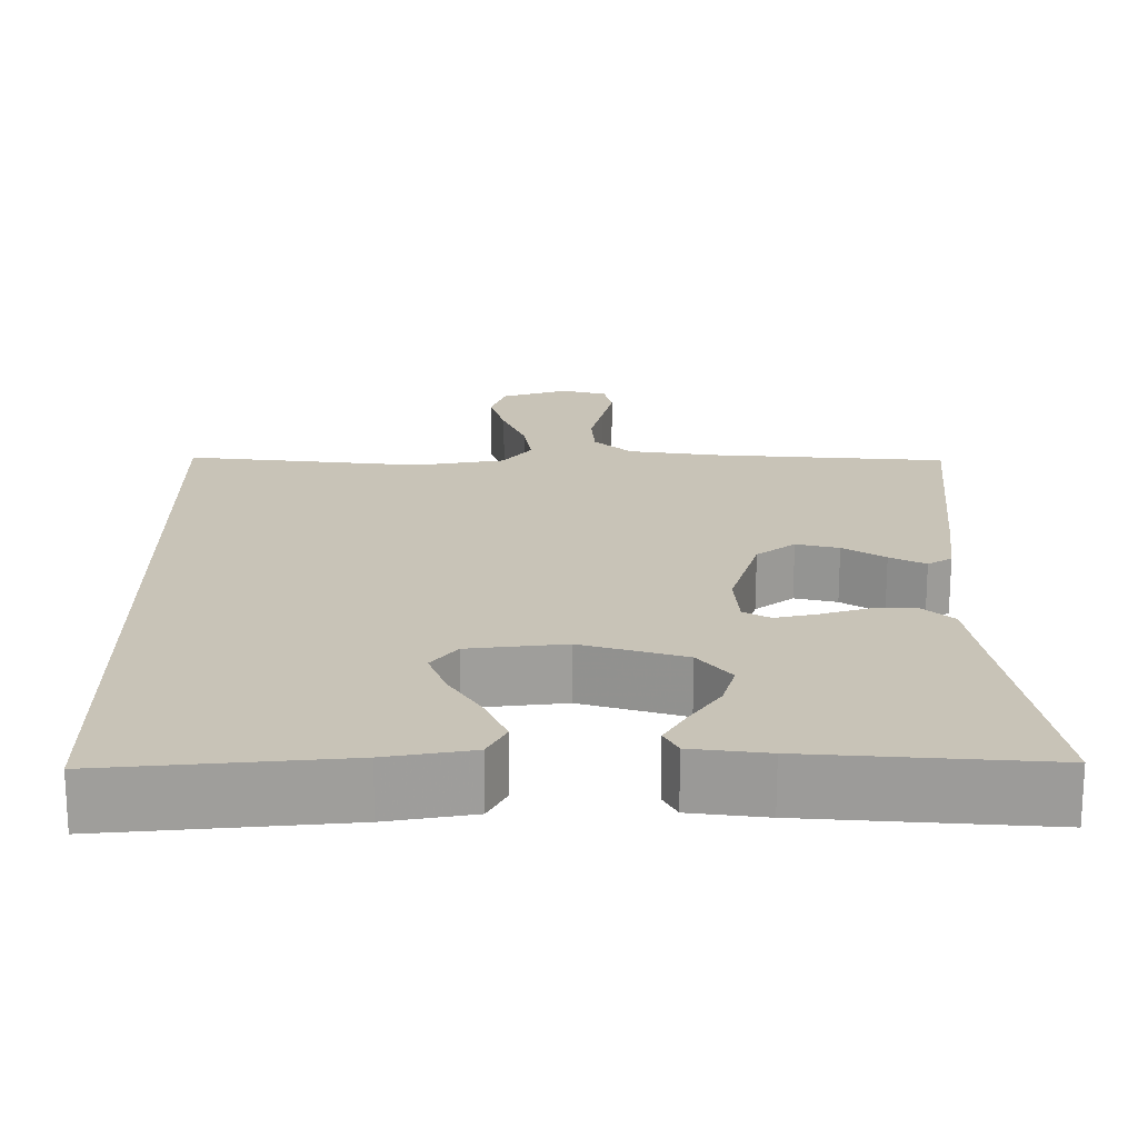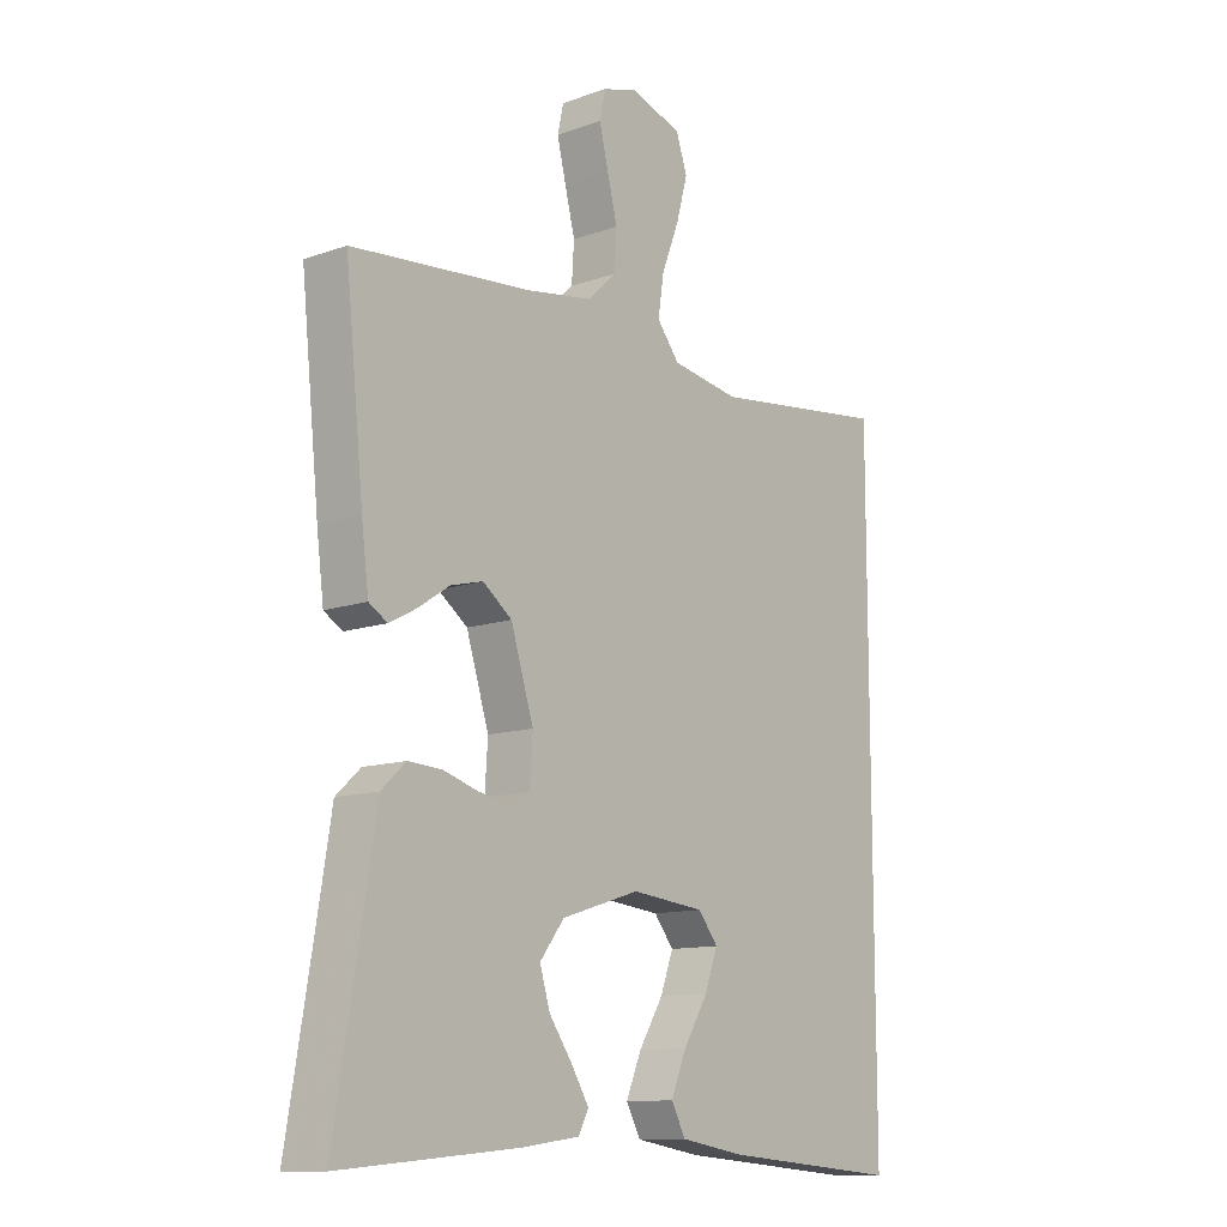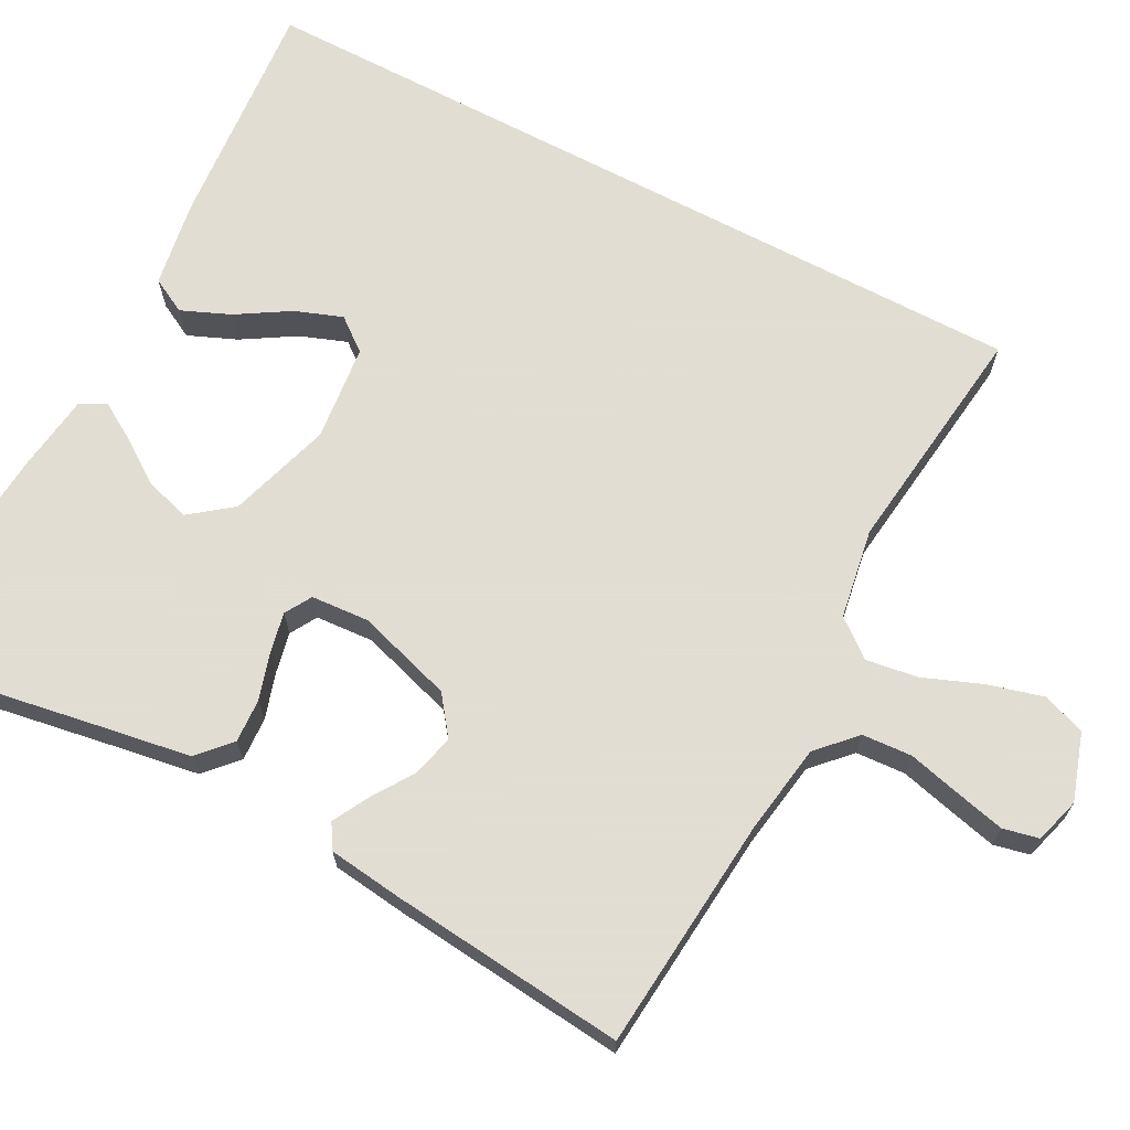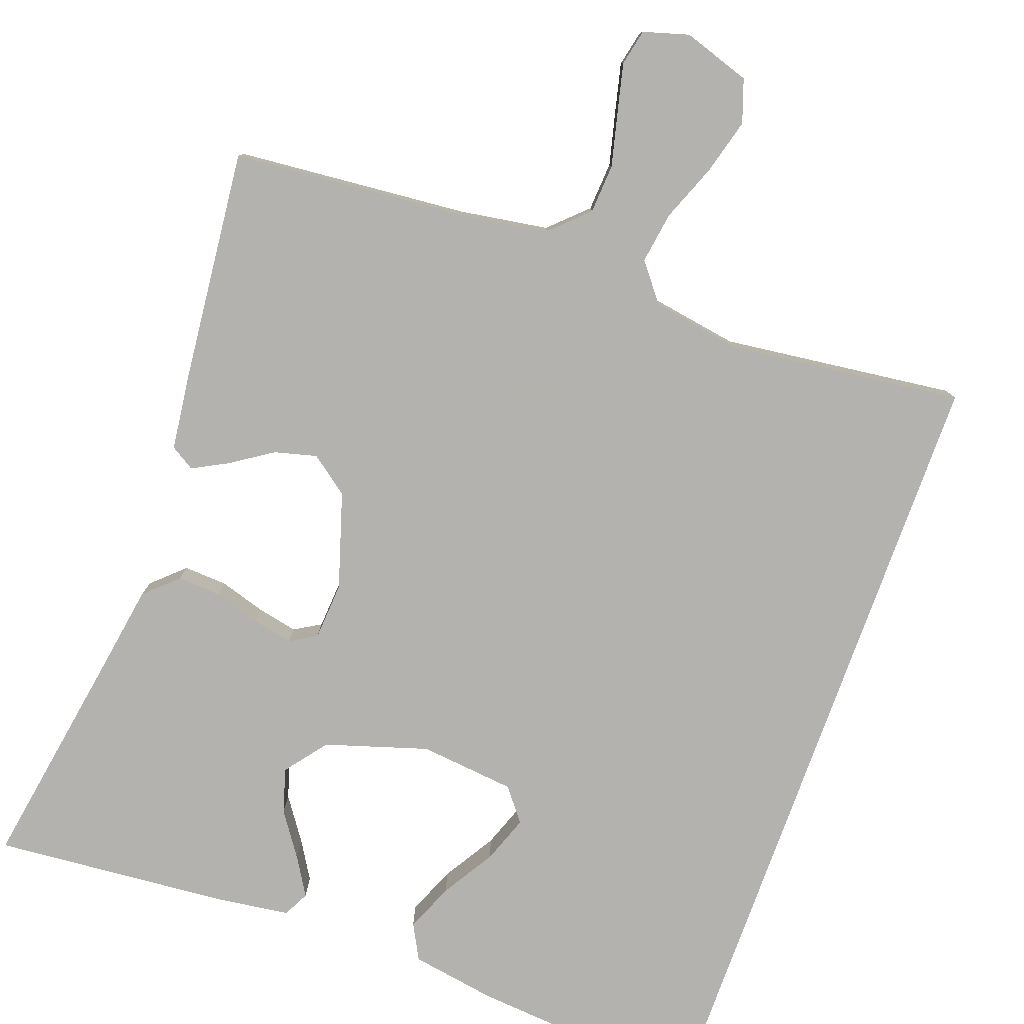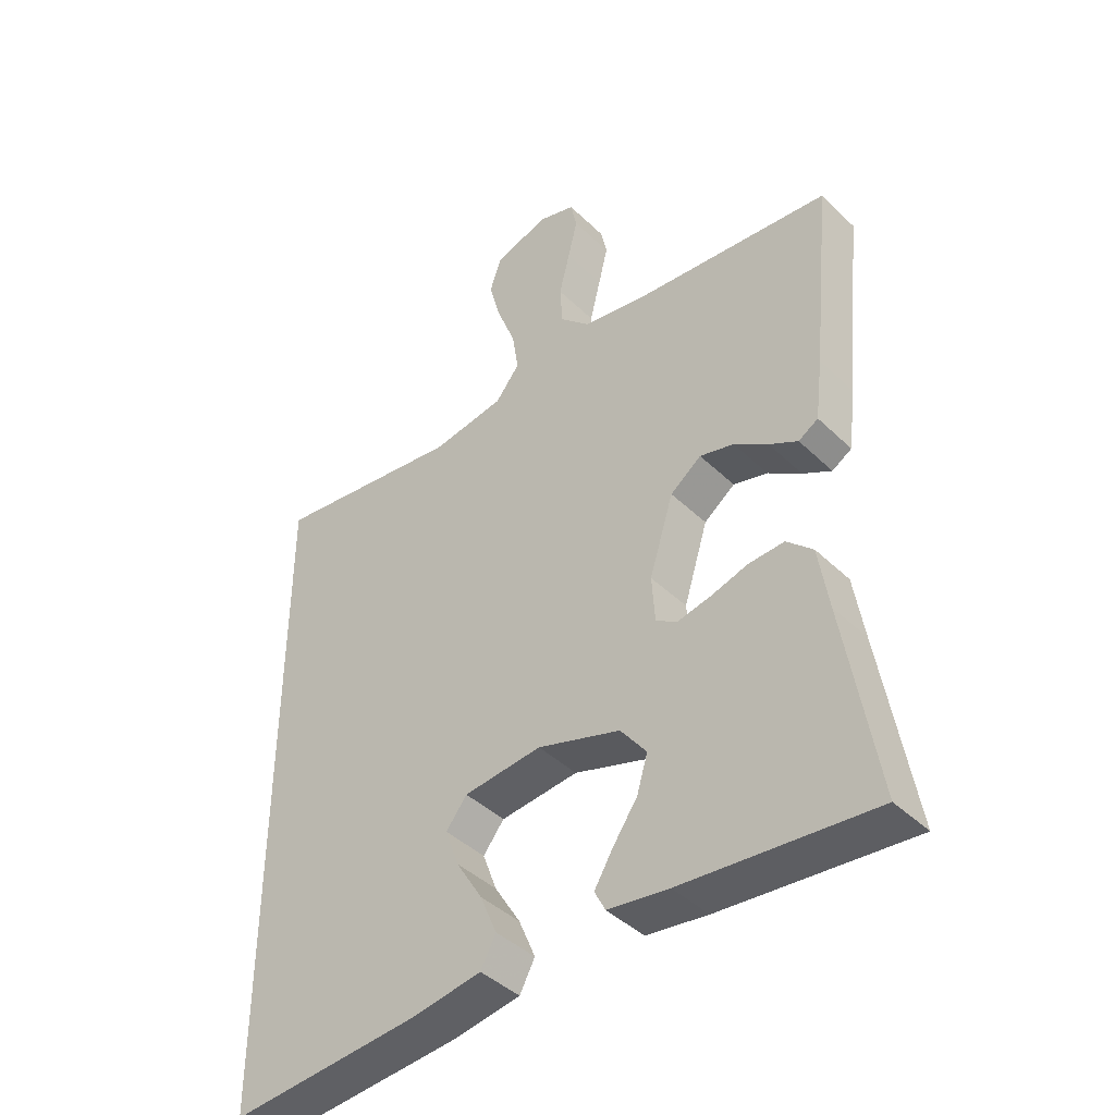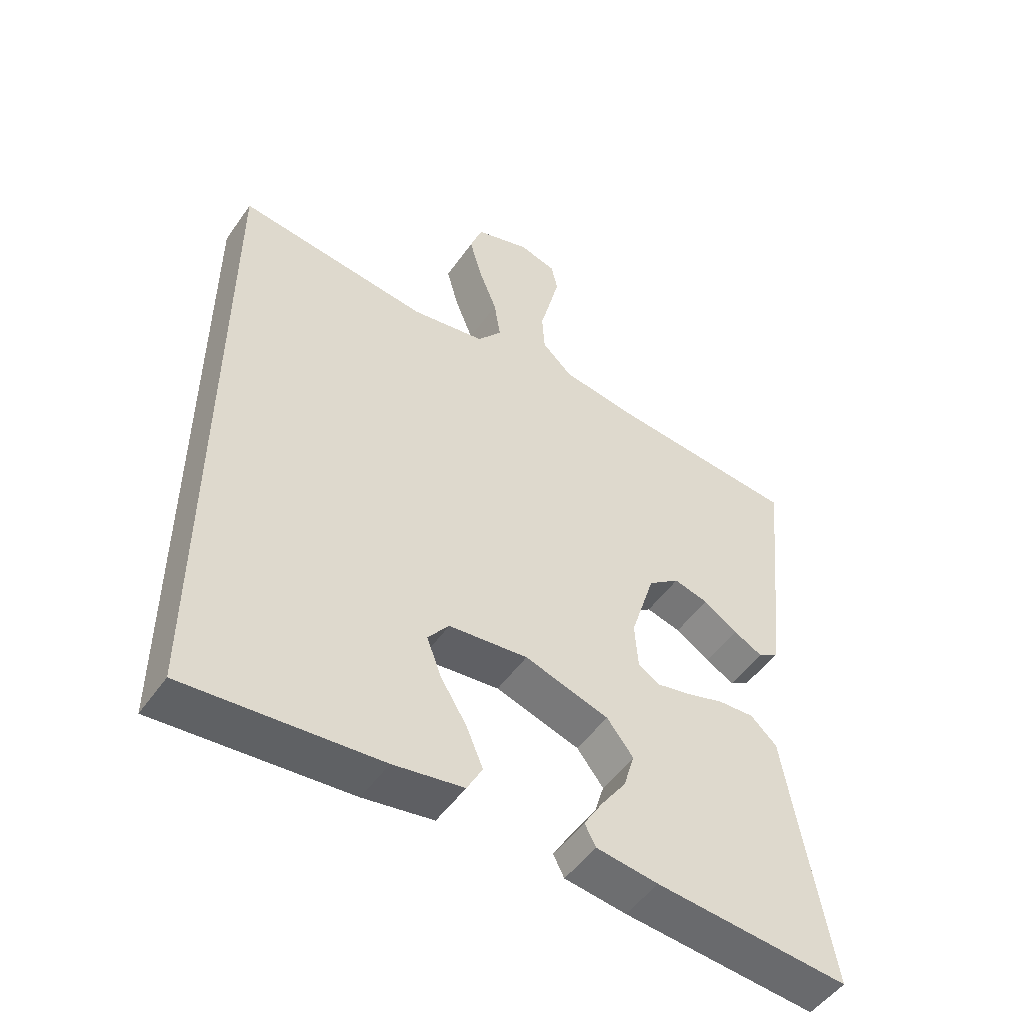
<metadata>
{"format":"obj","ext":"obj","renderer":"f3d","projection":"perspective","resolution":1024,"background":"white","views":[{"elev":19.6,"azim":179.4,"up":"+Y"},{"elev":-11.9,"azim":-50.1,"up":"+Z"},{"elev":68.1,"azim":-62.2,"up":"+Y"},{"elev":-79.7,"azim":-19.9,"up":"+Y"},{"elev":-42.2,"azim":-138.8,"up":"+Z"},{"elev":-50.7,"azim":146.1,"up":"+Z"}]}
</metadata>
<code>
v 0.5 0.07 0.523
v 0.5 0.07 -0.505
v 0.2 0.07 -0.48
v 0.091 0.07 -0.462
v 0.067 0.07 -0.417
v 0.093 0.07 -0.355
v 0.134 0.07 -0.288
v 0.156 0.07 -0.228
v 0.123 0.07 -0.186
v 0 0.07 -0.173
v -0.131 0.07 -0.214
v -0.172 0.07 -0.267
v -0.155 0.07 -0.324
v -0.116 0.07 -0.38
v -0.087 0.07 -0.428
v -0.104 0.07 -0.461
v -0.2 0.07 -0.474
v -0.5 0.07 -0.5
v -0.45 0.07 -0.2
v -0.434 0.07 -0.1
v -0.393 0.07 -0.062
v -0.337 0.07 -0.065
v -0.278 0.07 -0.083
v -0.226 0.07 -0.094
v -0.192 0.07 -0.074
v -0.187 0.07 0
v -0.225 0.07 0.122
v -0.274 0.07 0.159
v -0.328 0.07 0.145
v -0.381 0.07 0.11
v -0.426 0.07 0.086
v -0.457 0.07 0.105
v -0.469 0.07 0.2
v -0.5 0.07 0.5
v -0.2 0.07 0.527
v -0.087 0.07 0.545
v -0.04 0.07 0.59
v -0.036 0.07 0.653
v -0.053 0.07 0.721
v -0.068 0.07 0.783
v -0.058 0.07 0.829
v 0 0.07 0.846
v 0.086 0.07 0.818
v 0.105 0.07 0.763
v 0.086 0.07 0.693
v 0.057 0.07 0.619
v 0.047 0.07 0.553
v 0.085 0.07 0.505
v 0.2 0.07 0.486
v 0.5 0 0.523
v 0.5 0 -0.505
v 0.2 0 -0.48
v 0.091 0 -0.462
v 0.067 0 -0.417
v 0.093 0 -0.355
v 0.134 0 -0.288
v 0.156 0 -0.228
v 0.123 0 -0.186
v 0 0 -0.173
v -0.131 0 -0.214
v -0.172 0 -0.267
v -0.155 0 -0.324
v -0.116 0 -0.38
v -0.087 0 -0.428
v -0.104 0 -0.461
v -0.2 0 -0.474
v -0.5 0 -0.5
v -0.45 0 -0.2
v -0.434 0 -0.1
v -0.393 0 -0.062
v -0.337 0 -0.065
v -0.278 0 -0.083
v -0.226 0 -0.094
v -0.192 0 -0.074
v -0.187 0 0
v -0.225 0 0.122
v -0.274 0 0.159
v -0.328 0 0.145
v -0.381 0 0.11
v -0.426 0 0.086
v -0.457 0 0.105
v -0.469 0 0.2
v -0.5 0 0.5
v -0.2 0 0.527
v -0.087 0 0.545
v -0.04 0 0.59
v -0.036 0 0.653
v -0.053 0 0.721
v -0.068 0 0.783
v -0.058 0 0.829
v 0 0 0.846
v 0.086 0 0.818
v 0.105 0 0.763
v 0.086 0 0.693
v 0.057 0 0.619
v 0.047 0 0.553
v 0.085 0 0.505
v 0.2 0 0.486
f 43 44 45 46
f 43 46 47
f 42 43 47
f 41 42 47
f 38 39 40 41
f 38 41 47
f 37 38 47 48
f 32 33 34 35
f 32 35 36
f 29 30 31 32
f 29 32 36 37
f 20 21 22 23
f 19 20 23 24
f 18 19 24
f 17 18 24 25
f 13 14 15 16
f 13 16 17
f 12 13 17
f 4 5 6 7
f 4 7 8
f 3 4 8
f 49 1 2 3
f 48 49 3 8
f 28 29 37 48
f 27 28 48
f 26 27 48
f 12 17 25 26
f 11 12 26 48
f 10 11 48
f 9 10 48
f 8 9 48
f 95 94 93 92
f 96 95 92
f 96 92 91
f 96 91 90
f 90 89 88 87
f 96 90 87
f 97 96 87 86
f 84 83 82 81
f 85 84 81
f 81 80 79 78
f 86 85 81 78
f 72 71 70 69
f 73 72 69 68
f 73 68 67
f 74 73 67 66
f 65 64 63 62
f 66 65 62
f 66 62 61
f 56 55 54 53
f 57 56 53
f 57 53 52
f 52 51 50 98
f 57 52 98 97
f 97 86 78 77
f 97 77 76
f 97 76 75
f 75 74 66 61
f 97 75 61 60
f 97 60 59
f 97 59 58
f 97 58 57
f 1 50 51 2
f 2 51 52 3
f 3 52 53 4
f 4 53 54 5
f 5 54 55 6
f 6 55 56 7
f 7 56 57 8
f 8 57 58 9
f 9 58 59 10
f 10 59 60 11
f 11 60 61 12
f 12 61 62 13
f 13 62 63 14
f 14 63 64 15
f 15 64 65 16
f 16 65 66 17
f 17 66 67 18
f 18 67 68 19
f 19 68 69 20
f 20 69 70 21
f 21 70 71 22
f 22 71 72 23
f 23 72 73 24
f 24 73 74 25
f 25 74 75 26
f 26 75 76 27
f 27 76 77 28
f 28 77 78 29
f 29 78 79 30
f 30 79 80 31
f 31 80 81 32
f 32 81 82 33
f 33 82 83 34
f 34 83 84 35
f 35 84 85 36
f 36 85 86 37
f 37 86 87 38
f 38 87 88 39
f 39 88 89 40
f 40 89 90 41
f 41 90 91 42
f 42 91 92 43
f 43 92 93 44
f 44 93 94 45
f 45 94 95 46
f 46 95 96 47
f 47 96 97 48
f 48 97 98 49
f 49 98 50 1

</code>
